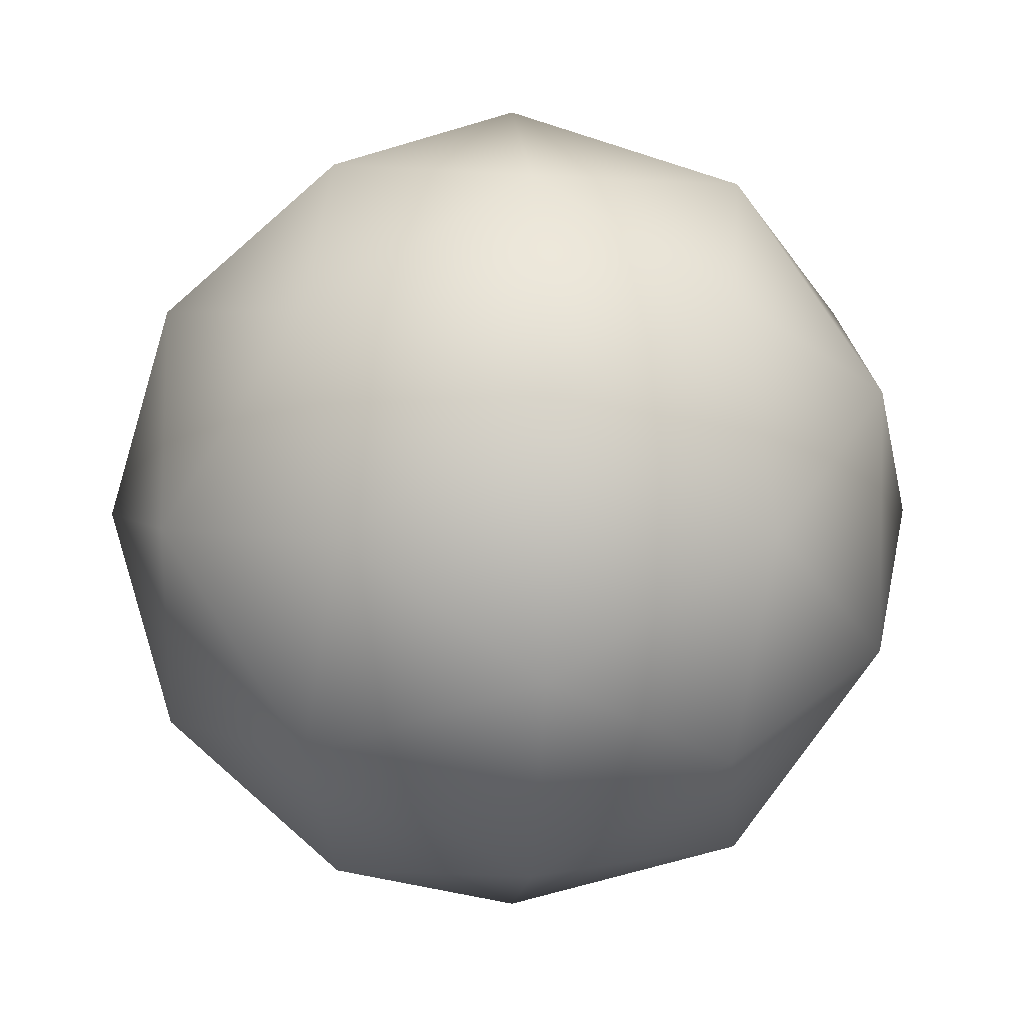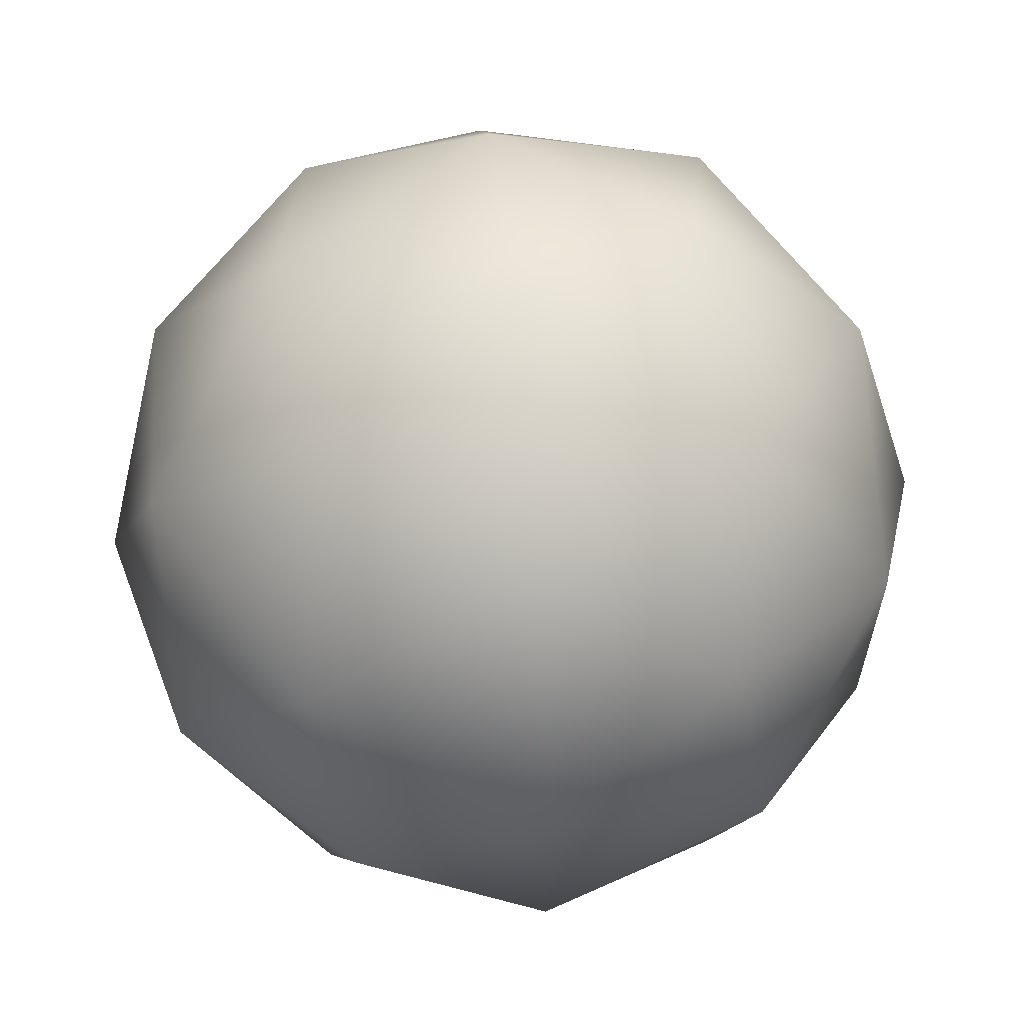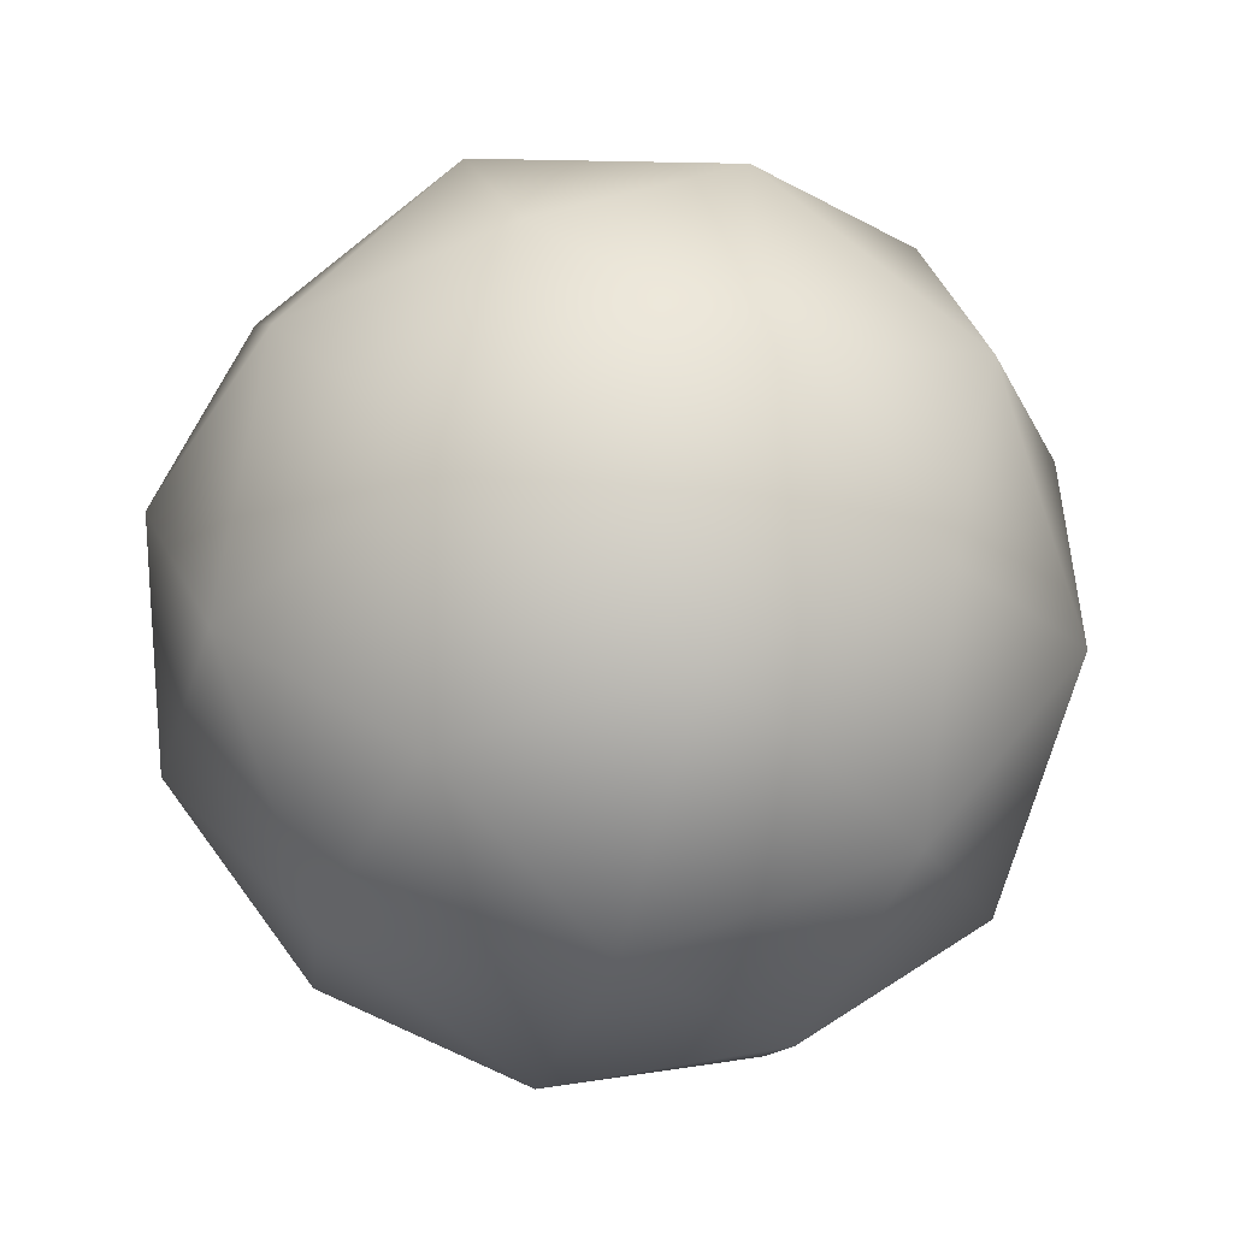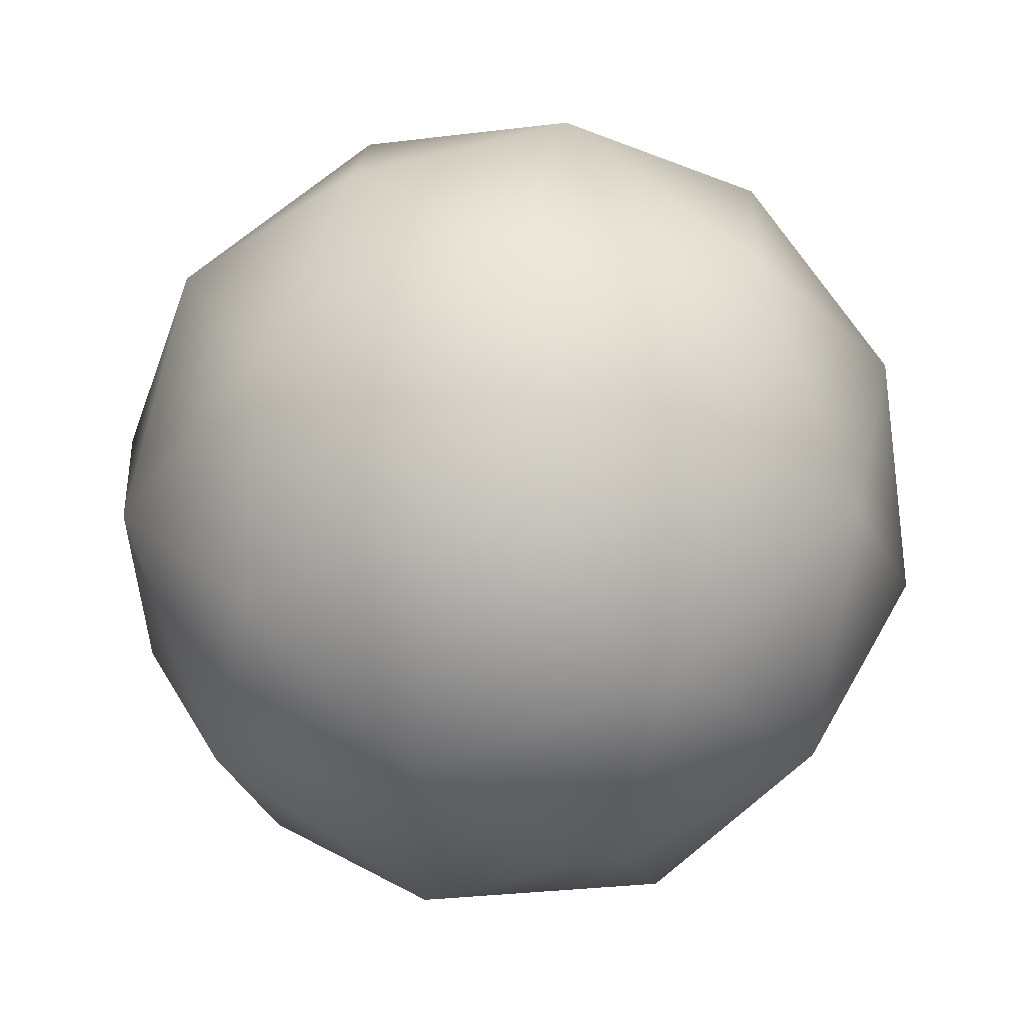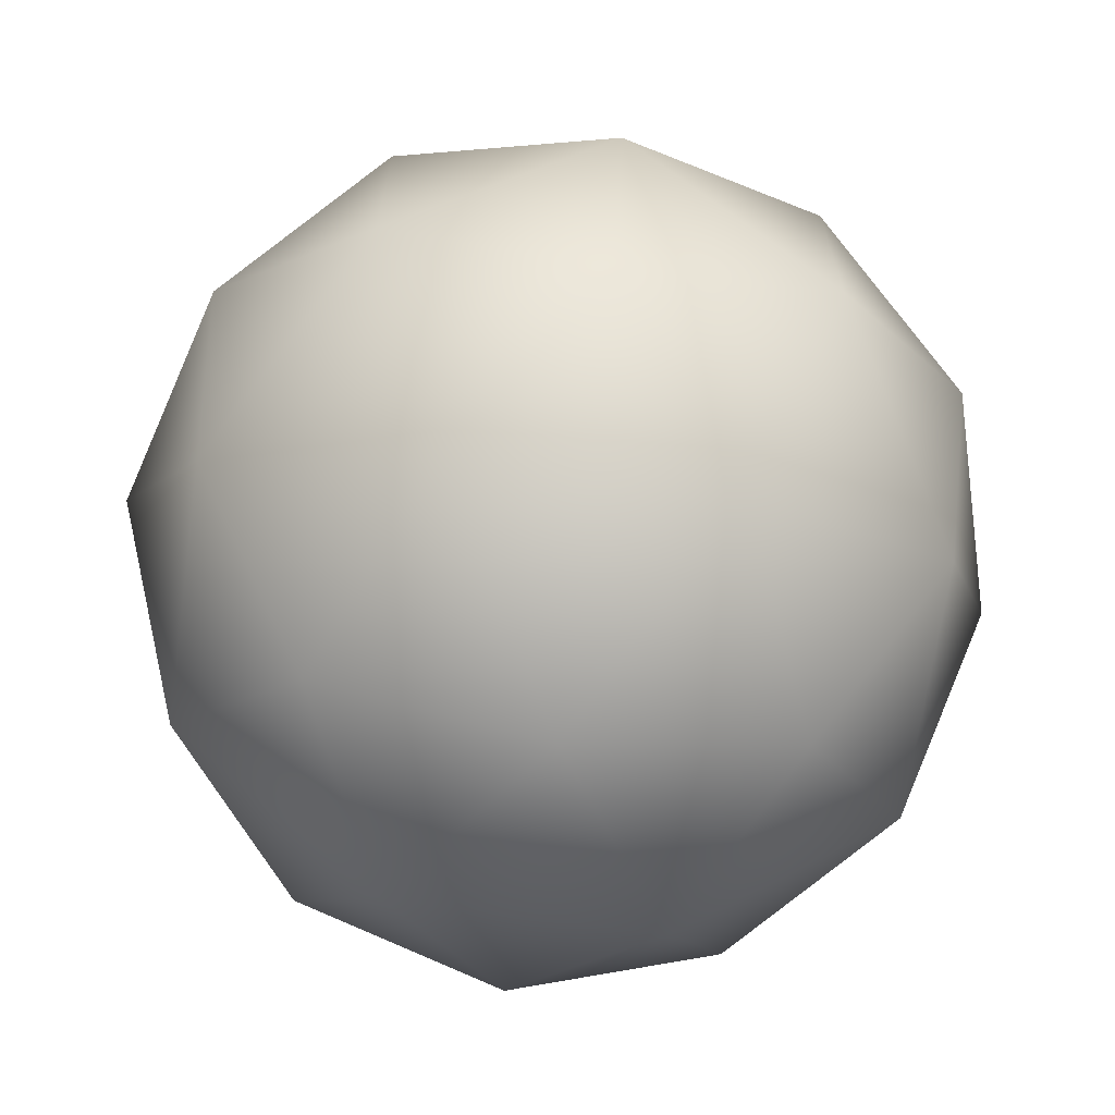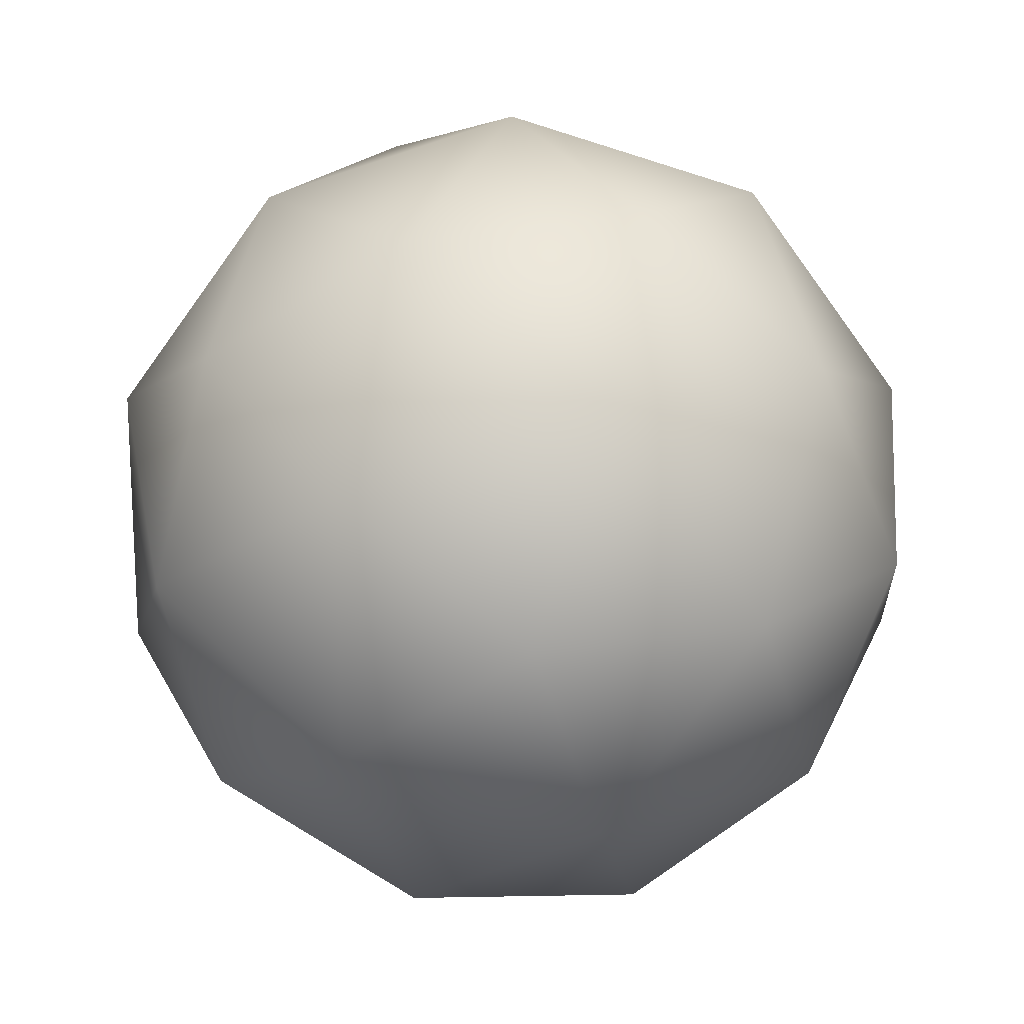
<metadata>
{"format":"obj","ext":"obj","renderer":"f3d","projection":"perspective","resolution":1024,"background":"white","views":[{"elev":3.8,"azim":143.8,"up":"+Z"},{"elev":63.0,"azim":-36.7,"up":"+Z"},{"elev":-50.1,"azim":-47.9,"up":"+Z"},{"elev":55.2,"azim":-45.5,"up":"+Y"},{"elev":-68.1,"azim":171.9,"up":"+Z"},{"elev":17.9,"azim":-124.5,"up":"+Z"}]}
</metadata>
<code>
g default
v -0.5244 0.007792 0.8562
v 0 0.007792 1.005
v -0.3082 0.5065 0.8147
v 0 0.8562 0.5322
v 0.3082 0.5065 0.8147
v 0.5244 0.007792 0.8562
v -0.8069 0.316 0.5065
v -0.8484 0.5322 0.007792
v -0.4987 0.8147 0.316
v -0.4987 0.8147 -0.3004
v 0 0.8562 -0.5166
v 0 1.005 0.007792
v 0.4987 0.8147 0.316
v 0.4987 0.8147 -0.3004
v 0.8484 0.5322 0.007792
v 0.8069 0.316 0.5065
v 0.9974 0.007792 0.007792
v 0.8484 -0.5166 0.007792
v 0.8069 -0.3004 0.5065
v 0.8069 0.316 -0.4909
v 0.5244 0.007792 -0.8406
v 0.8069 -0.3004 -0.4909
v 0.3082 0.5065 -0.7991
v -0.3082 0.5065 -0.7991
v -0.5244 0.007792 -0.8406
v 0 0.007792 -0.9896
v -0.3082 -0.4909 -0.7991
v 0 -0.8406 -0.5166
v 0.3082 -0.4909 -0.7991
v 0.4987 -0.7991 -0.3004
v 0 -0.9896 0.007792
v 0 -0.8406 0.5322
v 0.4987 -0.7991 0.316
v -0.4987 -0.7991 -0.3004
v -0.8484 -0.5166 0.007792
v -0.4987 -0.7991 0.316
v -0.8069 -0.3004 0.5065
v -0.3082 -0.4909 0.8147
v 0.3082 -0.4909 0.8147
v -0.9974 0.007792 0.007792
v -0.8069 0.316 -0.4909
v -0.8069 -0.3004 -0.4909
g milk_geo1:GeoSphere01
f 1 2 3
f 4 3 5
f 6 5 2
f 3 2 5
f 1 3 7
f 8 7 9
f 4 9 3
f 7 3 9
f 8 9 10
f 11 10 12
f 4 12 9
f 10 9 12
f 4 13 12
f 11 12 14
f 15 14 13
f 12 13 14
f 4 5 13
f 15 13 16
f 6 16 5
f 13 5 16
f 15 16 17
f 18 17 19
f 6 19 16
f 17 16 19
f 15 17 20
f 21 20 22
f 18 22 17
f 20 17 22
f 11 14 23
f 21 23 20
f 15 20 14
f 23 14 20
f 11 23 24
f 25 24 26
f 21 26 23
f 24 23 26
f 25 26 27
f 28 27 29
f 21 29 26
f 27 26 29
f 28 29 30
f 18 30 22
f 21 22 29
f 30 29 22
f 28 30 31
f 32 31 33
f 18 33 30
f 31 30 33
f 28 31 34
f 35 34 36
f 32 36 31
f 34 31 36
f 35 36 37
f 1 37 38
f 32 38 36
f 37 36 38
f 1 38 2
f 6 2 39
f 32 39 38
f 2 38 39
f 32 33 39
f 6 39 19
f 18 19 33
f 39 33 19
f 8 40 7
f 1 7 37
f 35 37 40
f 7 40 37
f 8 41 40
f 35 40 42
f 25 42 41
f 40 41 42
f 8 10 41
f 25 41 24
f 11 24 10
f 41 10 24
f 28 34 27
f 25 27 42
f 35 42 34
f 27 34 42

</code>
